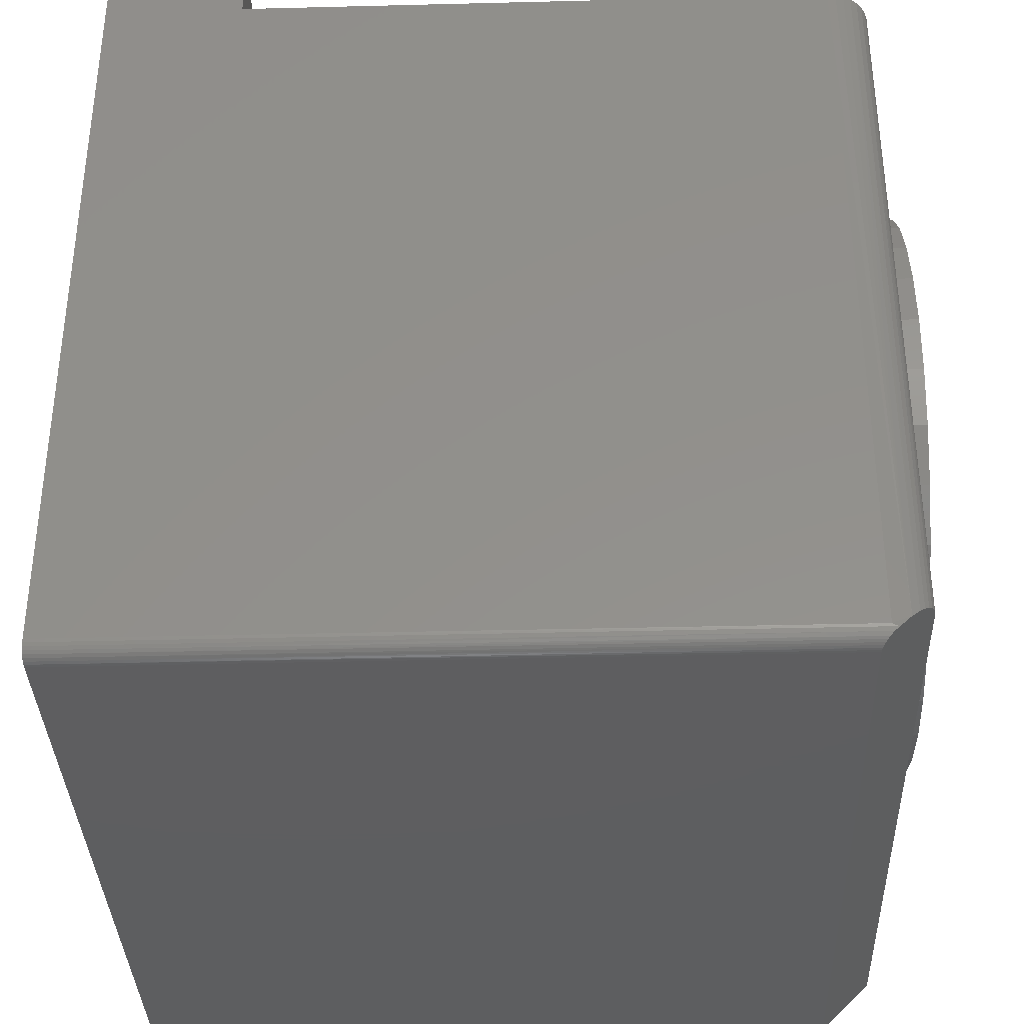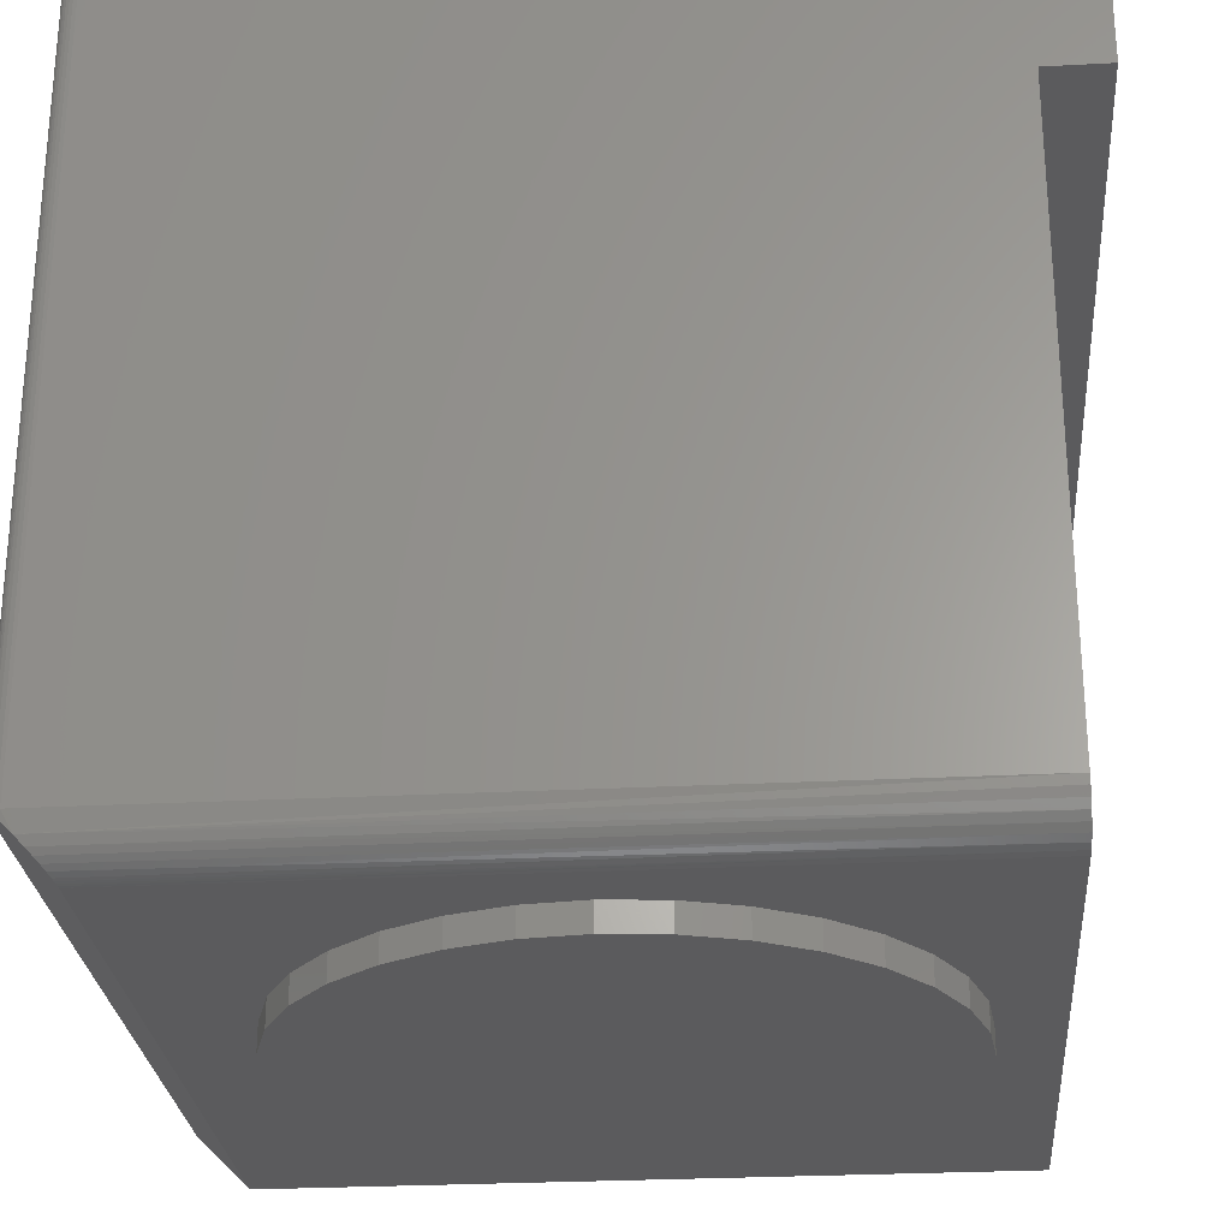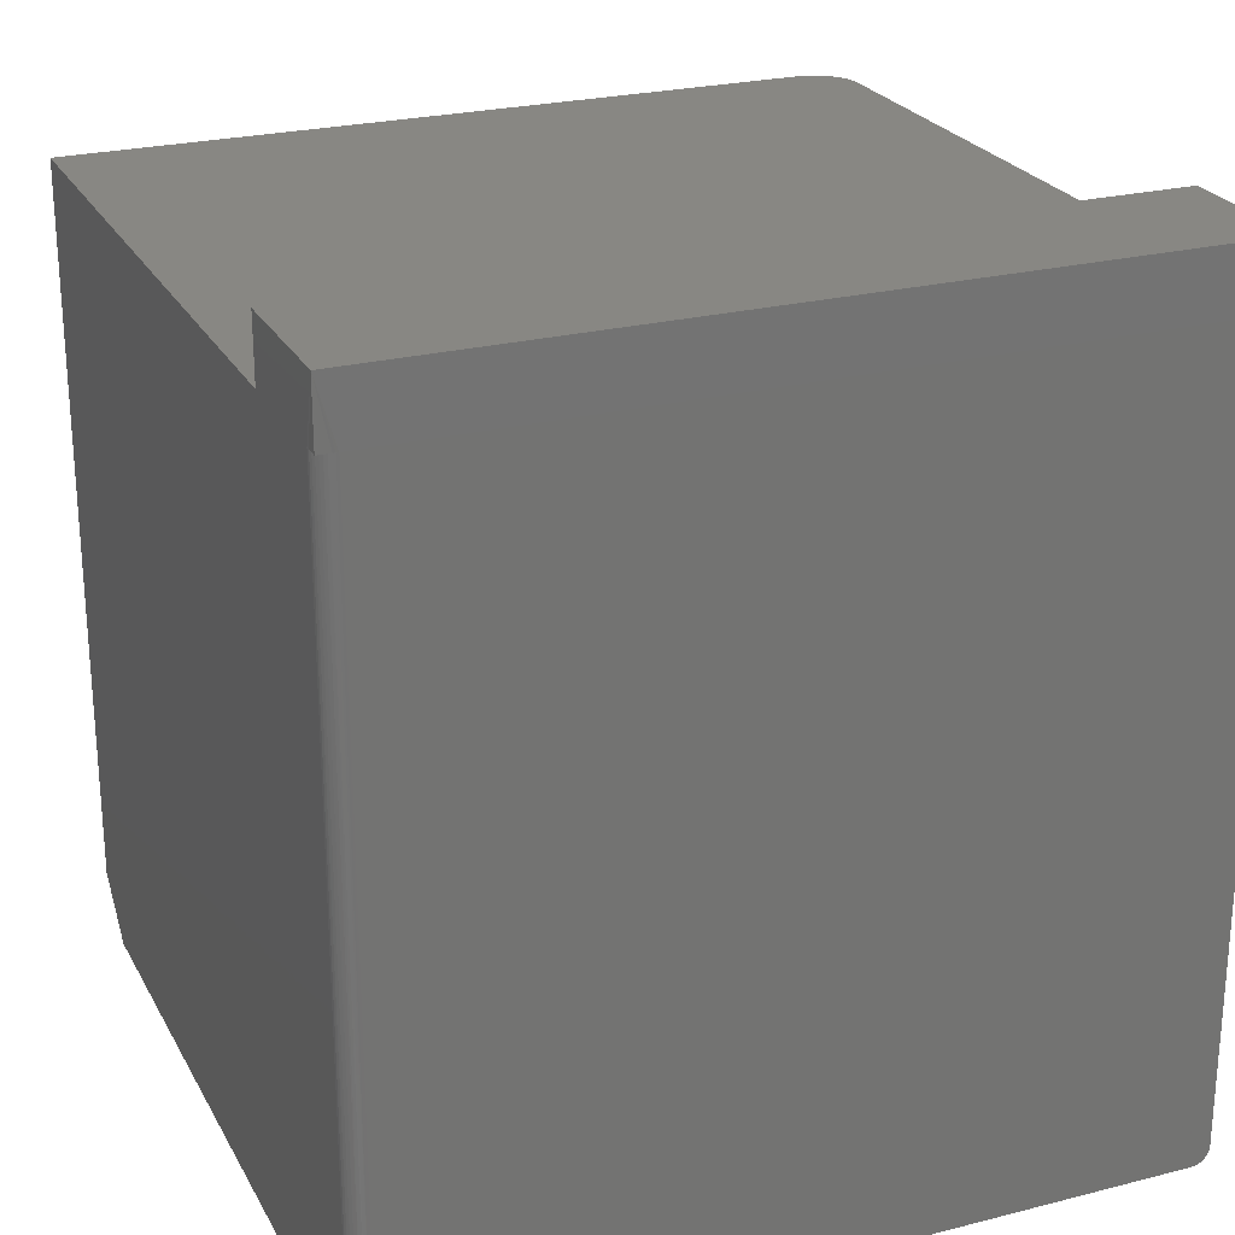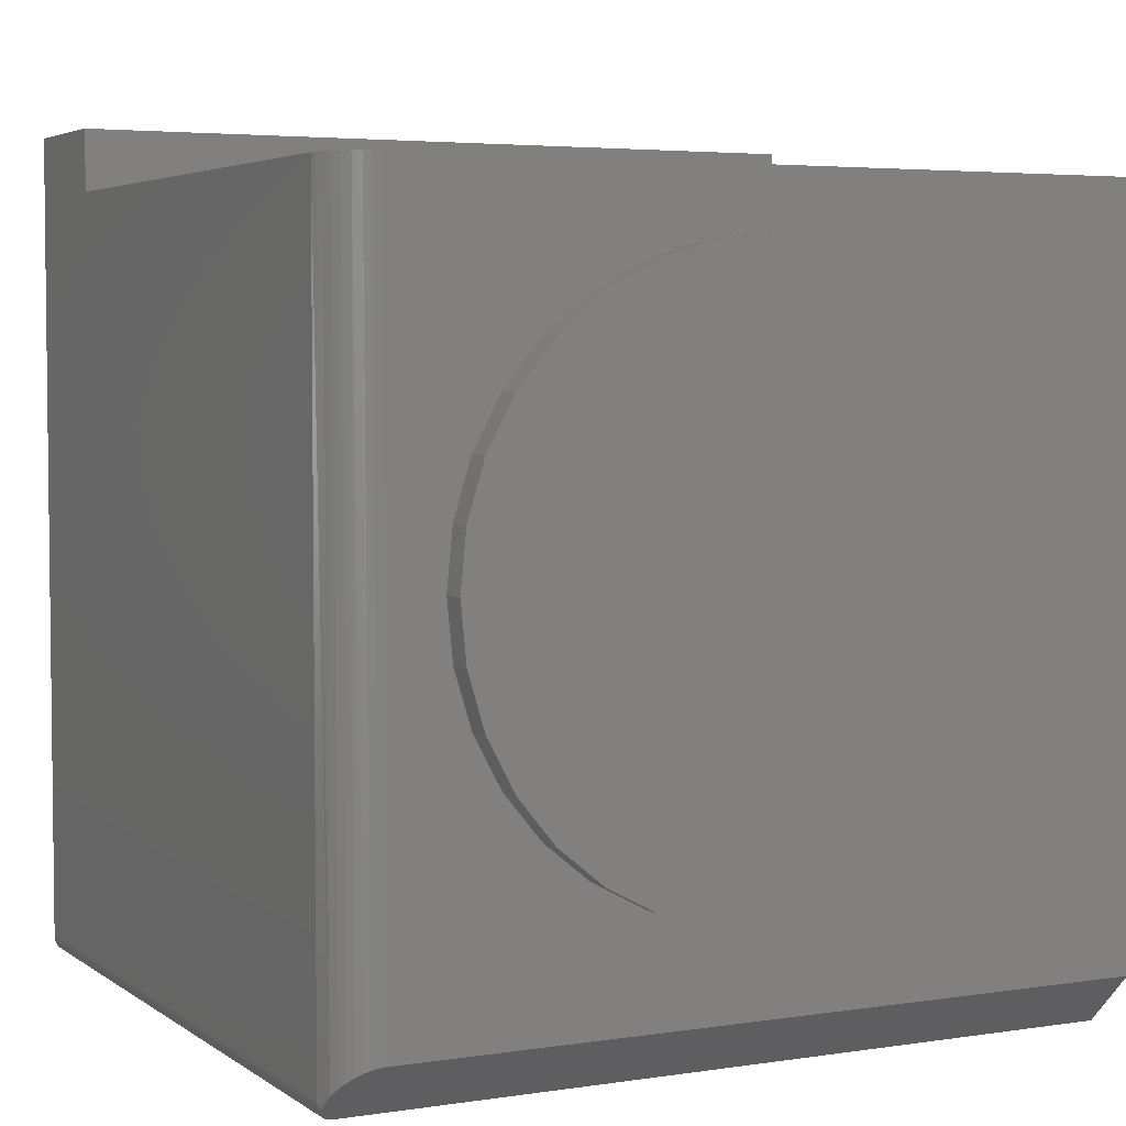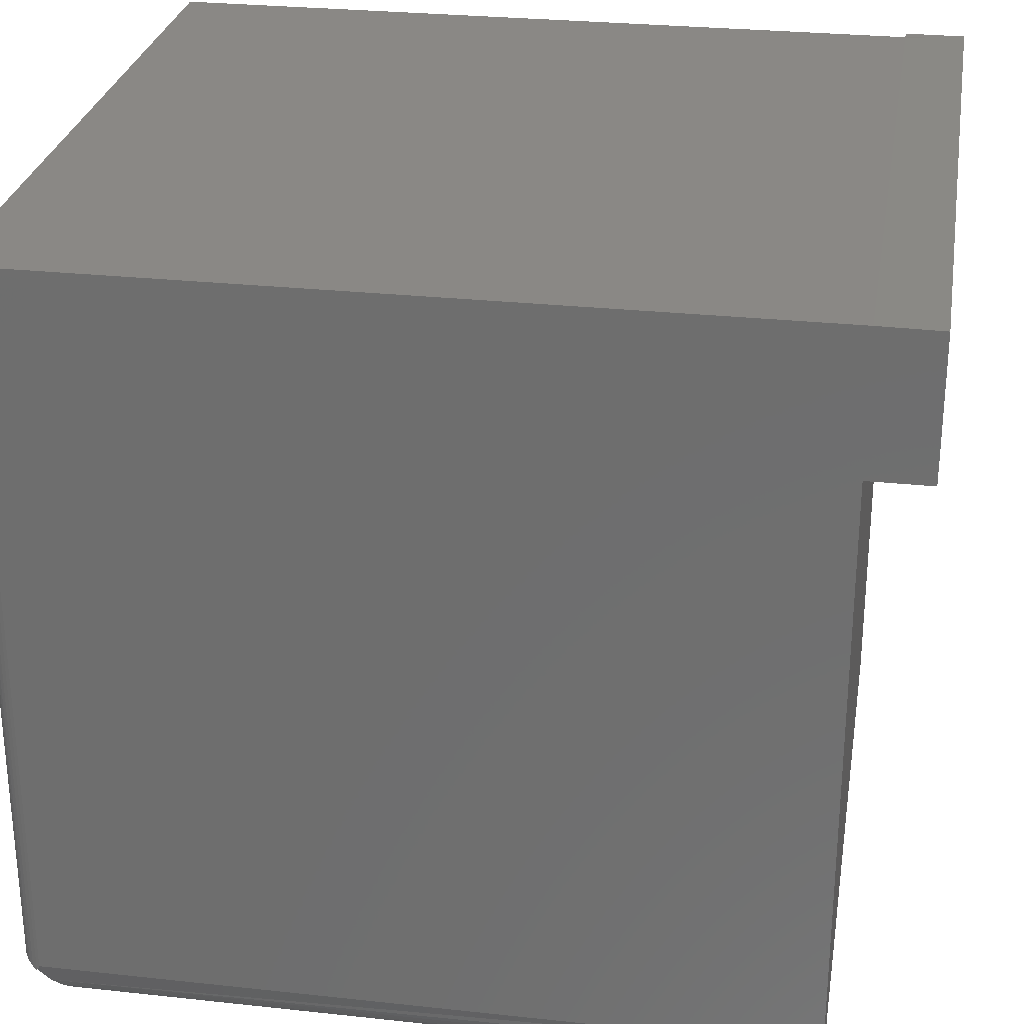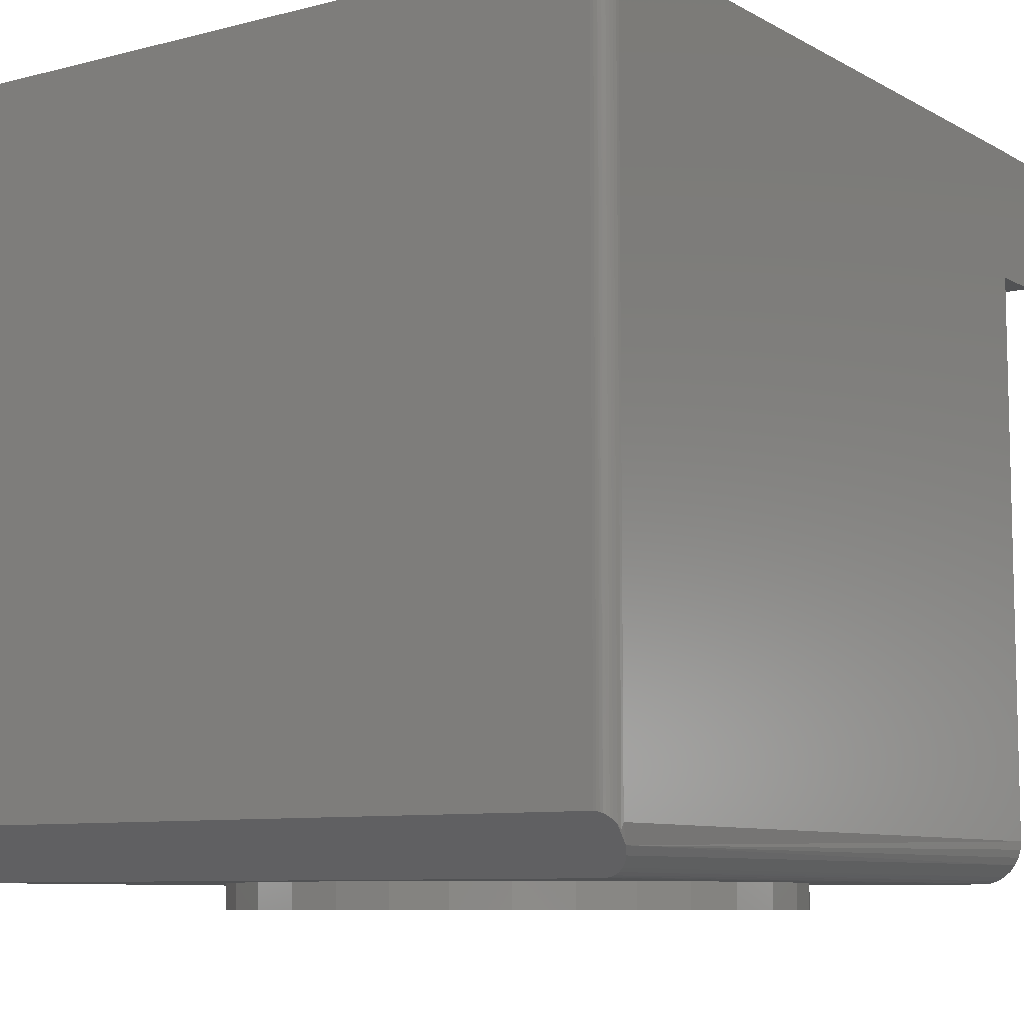
<metadata>
{"format":"stl","ext":"stl","renderer":"f3d","projection":"perspective","resolution":1024,"background":"white","views":[{"elev":-35.7,"azim":-88.1,"up":"+Z"},{"elev":-26.9,"azim":-85.3,"up":"+Y"},{"elev":24.6,"azim":157.4,"up":"+Z"},{"elev":4.2,"azim":-26.7,"up":"+Z"},{"elev":27.8,"azim":-80.6,"up":"+Y"},{"elev":-8.5,"azim":-145.1,"up":"+Y"}]}
</metadata>
<code>
# stl→obj: 132 verts, 260 faces
v -0.3047 -0.2812 0.6953
v -0.3047 -0.2812 0.04688
v -0.2578 -0.2812 0.3828
v -0.2528 -0.2812 0.4336
v -0.238 -0.2812 0.4825
v -0.2139 -0.2812 0.5276
v -0.1815 -0.2812 0.567
v -0.142 -0.2812 0.5994
v -0.09699 -0.2812 0.6235
v -0.04811 -0.2812 0.6383
v 0.002714 -0.2812 0.6433
v 0.3516 -0.2812 0.6953
v 0.3516 -0.2812 0.04688
v 0.002714 -0.2812 0.1223
v -0.04811 -0.2812 0.1273
v -0.09699 -0.2812 0.1421
v -0.142 -0.2812 0.1662
v -0.1815 -0.2812 0.1986
v -0.2139 -0.2812 0.2381
v -0.238 -0.2812 0.2831
v -0.2528 -0.2812 0.332
v 0.2632 -0.2812 0.3828
v 0.2582 -0.2812 0.332
v 0.2434 -0.2812 0.2831
v 0.2193 -0.2812 0.2381
v 0.1869 -0.2812 0.1986
v 0.1475 -0.2812 0.1662
v 0.1024 -0.2812 0.1421
v 0.05354 -0.2812 0.1273
v 0.05354 -0.2812 0.6383
v 0.1024 -0.2812 0.6235
v 0.1475 -0.2812 0.5994
v 0.1869 -0.2812 0.567
v 0.2193 -0.2812 0.5276
v 0.2434 -0.2812 0.4825
v 0.2582 -0.2812 0.4336
v 0.2632 -0.3047 0.3828
v 0.2582 -0.3047 0.332
v 0.2434 -0.3047 0.2831
v 0.2193 -0.3047 0.2381
v 0.1869 -0.3047 0.1986
v 0.1475 -0.3047 0.1662
v 0.1024 -0.3047 0.1421
v 0.05354 -0.3047 0.1273
v 0.002714 -0.3047 0.1223
v -0.04811 -0.3047 0.1273
v -0.09699 -0.3047 0.1421
v -0.142 -0.3047 0.1662
v -0.1815 -0.3047 0.1986
v -0.2139 -0.3047 0.2381
v -0.238 -0.3047 0.2831
v -0.2528 -0.3047 0.332
v -0.2578 -0.3047 0.3828
v -0.2528 -0.3047 0.4336
v -0.238 -0.3047 0.4825
v -0.2139 -0.3047 0.5276
v -0.1815 -0.3047 0.567
v -0.142 -0.3047 0.5994
v -0.09699 -0.3047 0.6235
v -0.04811 -0.3047 0.6383
v 0.002714 -0.3047 0.6433
v 0.05354 -0.3047 0.6383
v 0.1024 -0.3047 0.6235
v 0.1475 -0.3047 0.5994
v 0.1869 -0.3047 0.567
v 0.2193 -0.3047 0.5276
v 0.2434 -0.3047 0.4825
v 0.2582 -0.3047 0.4336
v 0.3513 0.4013 0.6953
v 0.3516 0.4135 0.75
v 0.3516 0.3984 0.6953
v 0.3516 0.4135 0.6953
v 0.3516 0.2891 0.6953
v 0.3516 0.3984 0
v 0.3516 -0.2344 0
v 0.3516 0.2891 0.75
v -0.3438 0.2891 0.75
v -0.3438 0.4135 0.75
v -0.3438 0.2891 0.6953
v -0.3438 0.4141 0.6953
v -0.3438 0.4141 0.01562
v -0.3438 -0.2422 0.01562
v -0.3438 -0.2422 0.6953
v 0.3505 0.4041 0.6953
v 0.3492 0.4067 0.6953
v 0.3475 0.409 0.6953
v 0.3453 0.4109 0.6953
v 0.3428 0.4125 0.6953
v 0.3401 0.4135 0.6953
v -0.3323 -0.2698 0.6953
v -0.3408 -0.2571 0.6953
v -0.3372 -0.2639 0.6953
v -0.343 -0.2498 0.6953
v -0.3264 -0.2747 0.6953
v -0.3196 -0.2783 0.6953
v -0.3123 -0.2805 0.6953
v 0.3446 0.4114 0
v 0.3419 0.4129 0
v 0.339 0.4138 0
v 0.3381 0.4139 0.6953
v 0.3359 0.4141 0.6953
v 0.3359 0.4141 0
v 0.3513 0.4015 0
v 0.3504 0.4044 0
v 0.3489 0.4071 0
v 0.347 0.4095 0
v -0.3281 0.4141 0
v -0.3312 0.4141 0.0003002
v -0.3341 0.4141 0.001189
v -0.3426 0.4141 0.009646
v -0.3434 0.4141 0.01258
v -0.3368 0.4141 0.002633
v -0.3392 0.4141 0.004576
v -0.3411 0.4141 0.006944
v -0.3138 -0.2802 0.04579
v -0.3425 -0.2438 0.009459
v -0.3402 -0.2585 0.02408
v -0.3435 -0.2473 0.01294
v -0.3078 -0.2811 0.04675
v -0.3108 -0.2808 0.04639
v -0.3275 -0.2739 0.03951
v -0.3321 -0.27 0.03563
v -0.3306 -0.2346 0.0001932
v -0.333 -0.2351 0.0007658
v -0.3391 -0.2389 0.004499
v -0.3407 -0.2407 0.006315
v -0.3281 -0.2344 0
v -0.3168 -0.2793 0.04496
v -0.3224 -0.277 0.04264
v -0.3361 -0.2655 0.03109
v -0.3373 -0.2373 0.002948
v -0.3352 -0.2361 0.001693
f 1 2 3
f 1 3 4
f 1 4 5
f 1 5 6
f 1 6 7
f 1 7 8
f 1 8 9
f 1 9 10
f 1 10 11
f 1 11 12
f 2 13 14
f 2 14 15
f 2 15 16
f 2 16 17
f 2 17 18
f 2 18 19
f 2 19 20
f 2 20 21
f 2 21 3
f 13 22 23
f 13 23 24
f 13 24 25
f 13 25 26
f 13 26 27
f 13 27 28
f 13 28 29
f 13 29 14
f 12 11 30
f 12 30 31
f 12 31 32
f 12 32 33
f 12 33 34
f 12 34 35
f 12 35 36
f 12 36 22
f 12 22 13
f 22 37 23
f 23 37 38
f 23 38 24
f 24 38 39
f 24 39 25
f 25 39 40
f 25 40 26
f 26 40 41
f 26 41 27
f 27 41 42
f 27 42 28
f 28 42 43
f 28 43 29
f 29 43 44
f 29 44 14
f 14 44 45
f 14 45 15
f 15 45 46
f 15 46 16
f 16 46 47
f 16 47 17
f 17 47 48
f 17 48 18
f 18 48 49
f 18 49 19
f 19 49 50
f 19 50 20
f 20 50 51
f 20 51 21
f 21 51 52
f 21 52 3
f 3 52 53
f 3 53 4
f 4 53 54
f 4 54 5
f 5 54 55
f 5 55 6
f 6 55 56
f 6 56 7
f 7 56 57
f 7 57 8
f 8 57 58
f 8 58 9
f 9 58 59
f 9 59 10
f 10 59 60
f 10 60 11
f 11 60 61
f 11 61 30
f 30 61 62
f 30 62 31
f 31 62 63
f 31 63 32
f 32 63 64
f 32 64 33
f 33 64 65
f 33 65 34
f 34 65 66
f 34 66 35
f 35 66 67
f 35 67 36
f 36 67 68
f 36 68 22
f 22 68 37
f 60 62 61
f 62 60 59
f 62 59 63
f 43 46 44
f 44 46 45
f 63 59 64
f 64 59 58
f 64 58 65
f 65 58 57
f 65 57 66
f 66 57 56
f 66 56 67
f 67 56 55
f 67 55 68
f 68 55 54
f 68 54 37
f 37 54 53
f 37 53 38
f 38 53 52
f 38 52 39
f 39 52 51
f 39 51 40
f 40 51 50
f 40 50 41
f 41 50 49
f 41 49 42
f 42 49 48
f 42 48 43
f 43 48 47
f 43 47 46
f 69 70 71
f 70 69 72
f 73 74 71
f 73 12 74
f 74 12 13
f 74 13 75
f 76 73 70
f 70 73 71
f 77 78 79
f 79 78 80
f 79 80 81
f 81 82 79
f 79 82 83
f 77 76 78
f 78 76 70
f 72 69 84
f 72 84 85
f 72 85 86
f 72 86 87
f 72 87 88
f 72 88 89
f 83 73 79
f 90 91 92
f 93 91 90
f 93 90 94
f 93 94 95
f 93 95 96
f 93 96 1
f 93 1 12
f 93 12 73
f 93 73 83
f 97 98 88
f 89 88 98
f 89 98 99
f 89 99 100
f 100 99 101
f 101 99 102
f 71 74 69
f 69 74 103
f 69 103 84
f 84 103 104
f 84 104 85
f 85 104 105
f 85 105 86
f 86 105 106
f 86 106 87
f 87 106 97
f 87 97 88
f 107 108 109
f 101 102 110
f 101 110 111
f 101 111 81
f 101 81 80
f 102 107 109
f 102 109 112
f 102 112 113
f 102 113 114
f 102 114 110
f 70 72 89
f 70 89 100
f 70 100 101
f 70 101 80
f 70 80 78
f 77 79 76
f 76 79 73
f 75 2 115
f 75 13 2
f 82 116 117
f 82 118 116
f 2 119 115
f 115 119 120
f 121 122 123
f 123 122 124
f 125 117 126
f 116 126 117
f 127 75 115
f 127 115 128
f 127 128 129
f 127 129 121
f 127 121 123
f 130 117 125
f 130 125 131
f 130 131 132
f 130 132 124
f 130 124 122
f 82 111 118
f 82 81 111
f 108 124 109
f 124 132 109
f 112 109 132
f 112 132 131
f 112 131 125
f 112 125 113
f 113 125 126
f 113 126 114
f 114 126 116
f 114 116 110
f 110 116 118
f 110 118 111
f 107 127 108
f 108 127 123
f 108 123 124
f 83 117 93
f 83 82 117
f 95 128 115
f 95 129 128
f 129 95 94
f 129 94 121
f 121 94 90
f 121 90 122
f 130 122 90
f 90 92 130
f 117 130 92
f 92 91 117
f 117 91 93
f 96 95 115
f 96 115 120
f 96 120 119
f 96 119 2
f 96 2 1
f 75 127 74
f 106 102 99
f 106 99 98
f 106 98 97
f 107 102 106
f 107 106 105
f 107 105 104
f 107 104 103
f 107 103 74
f 107 74 127

</code>
